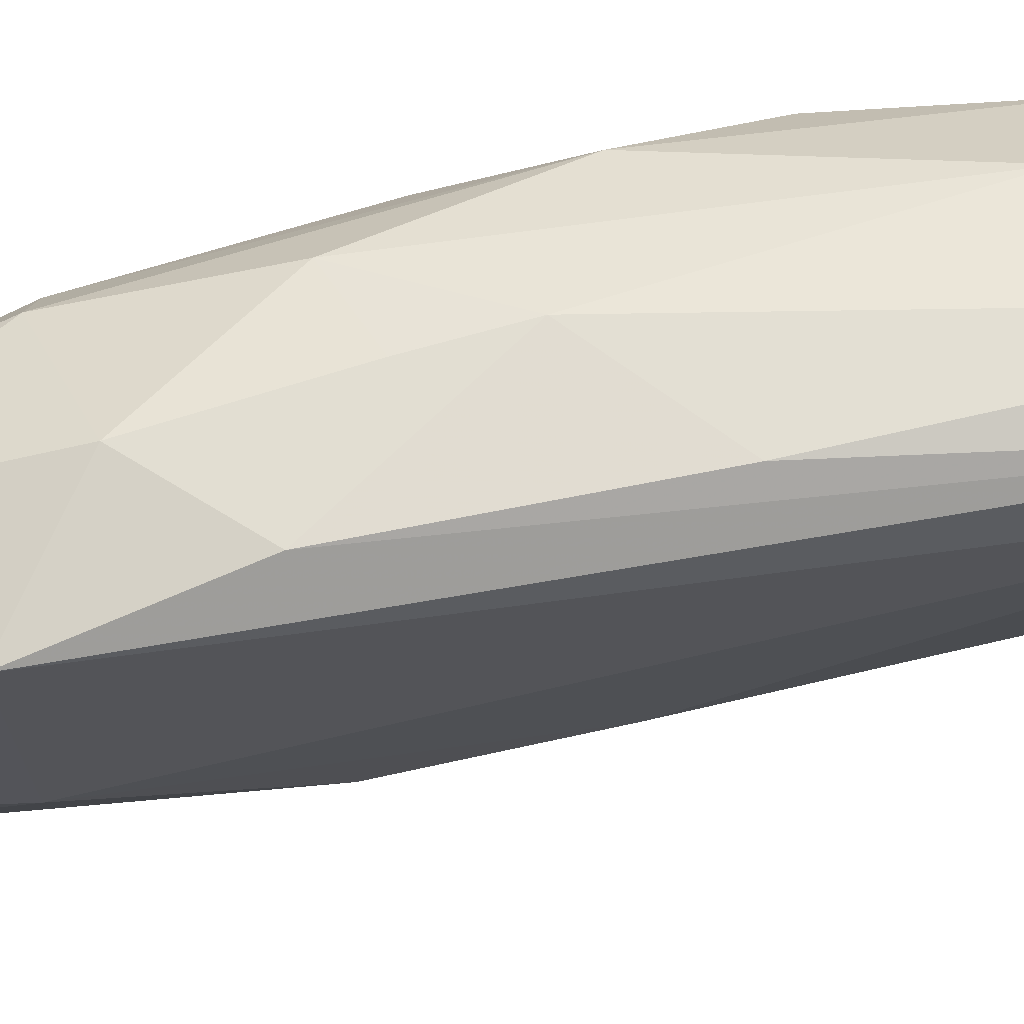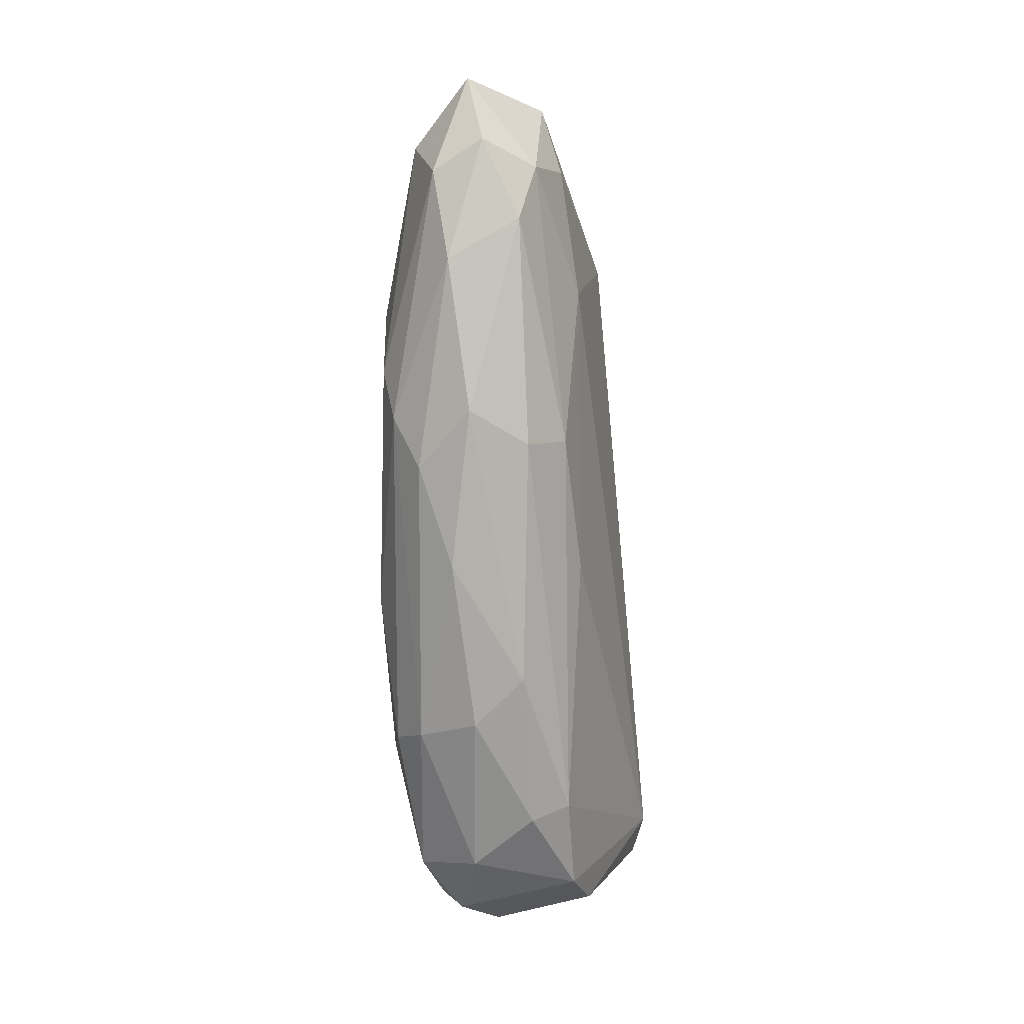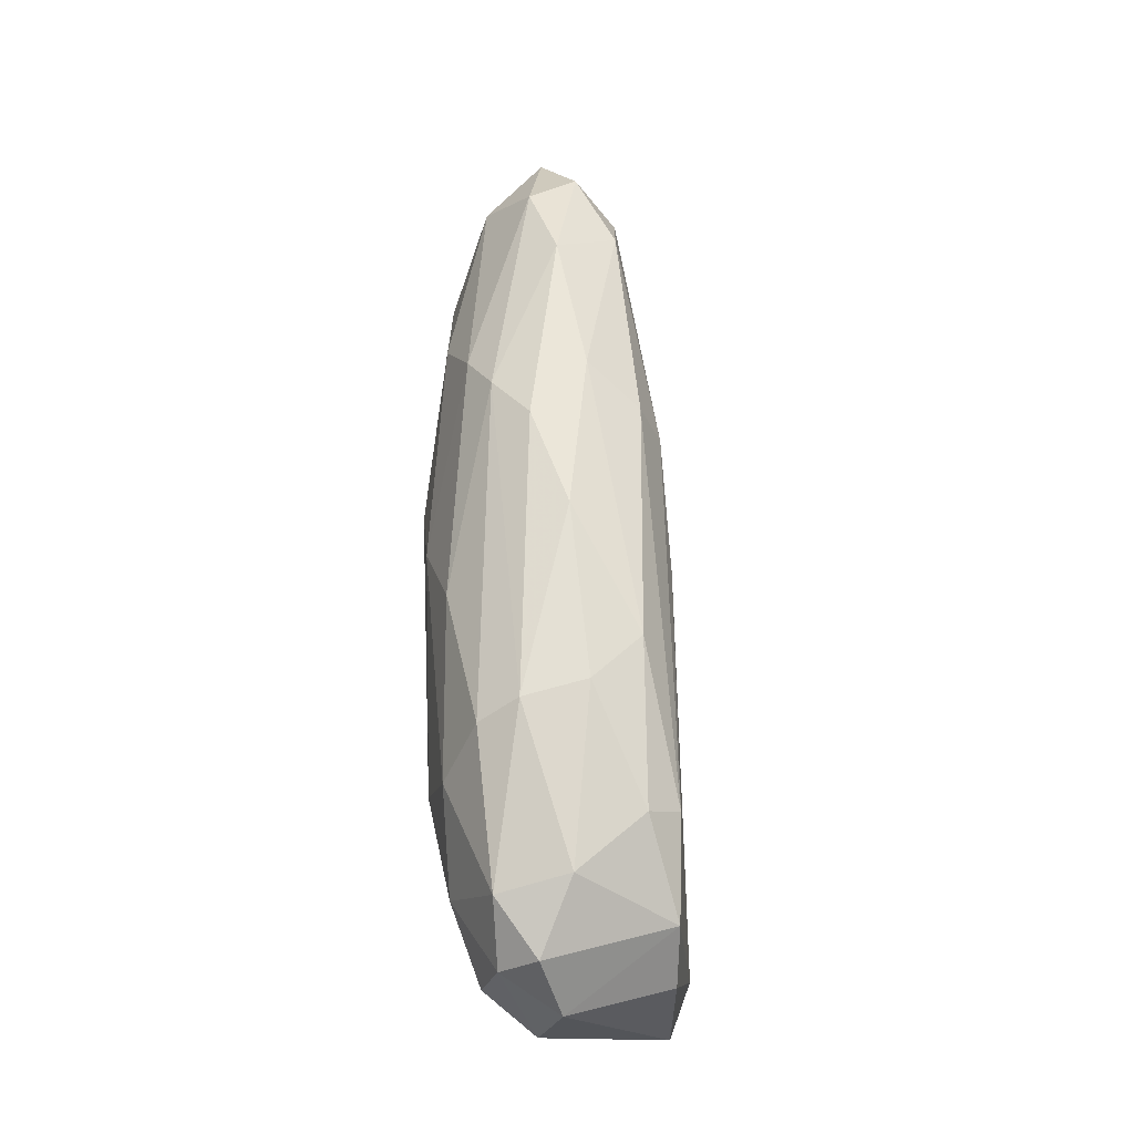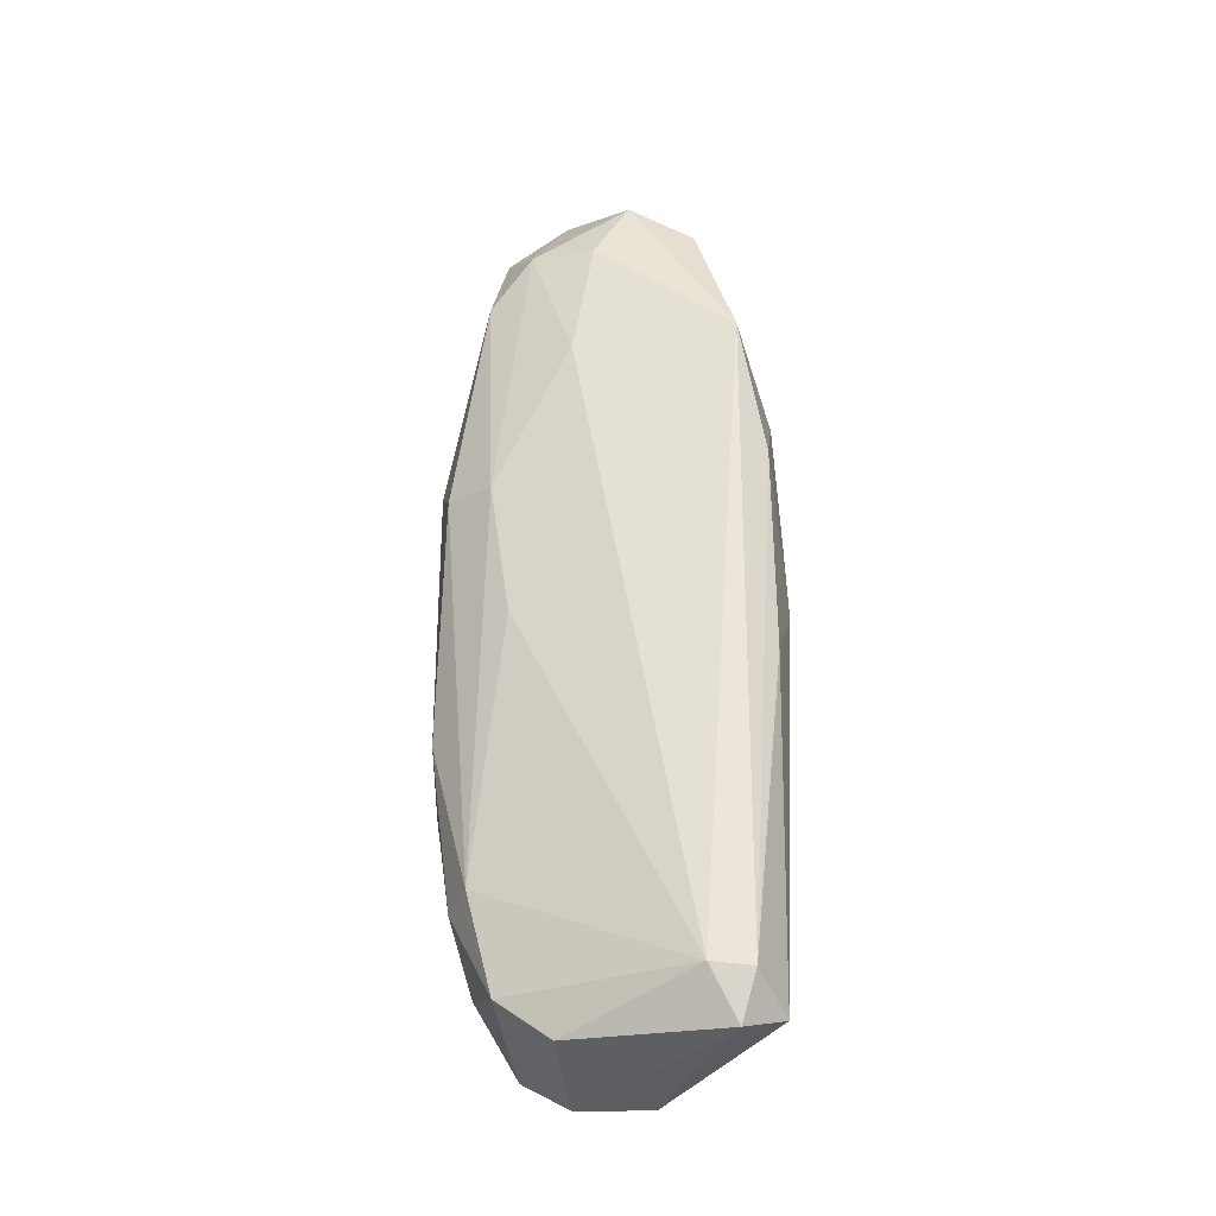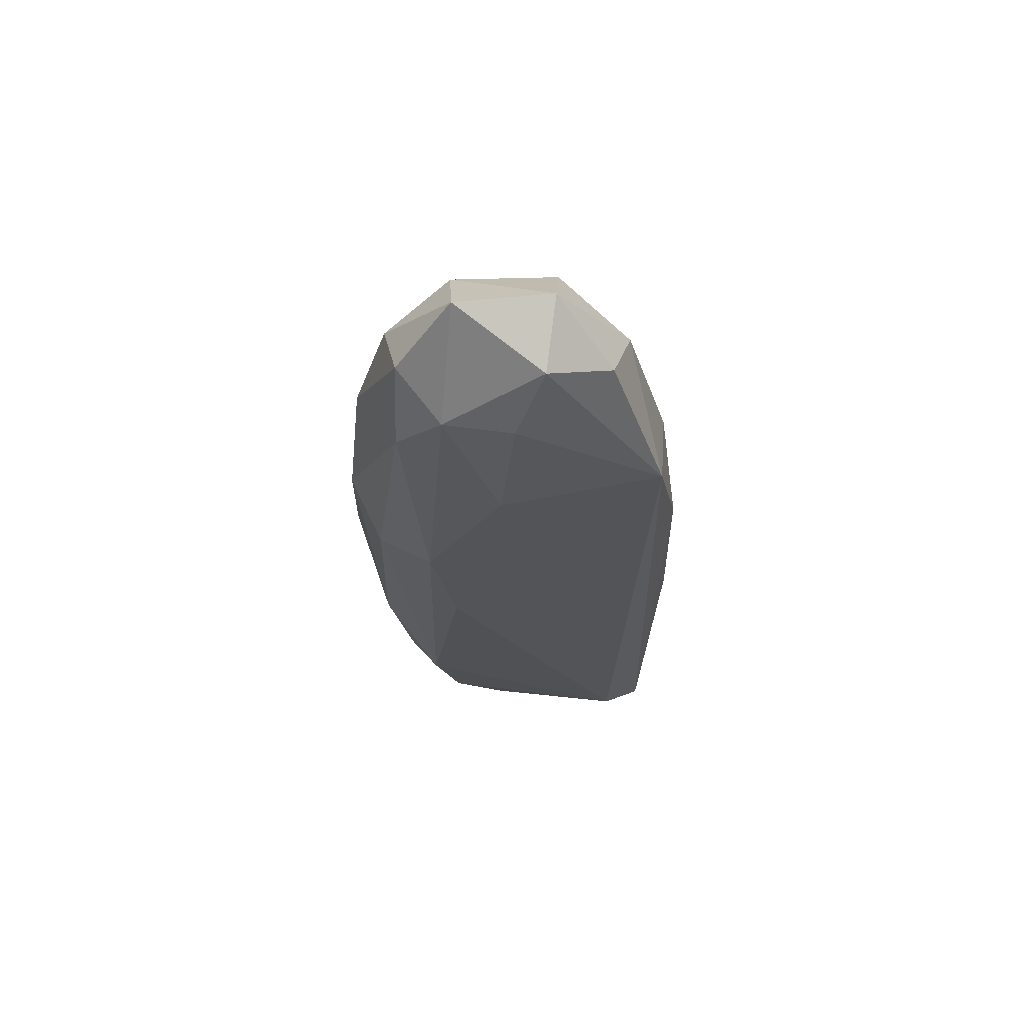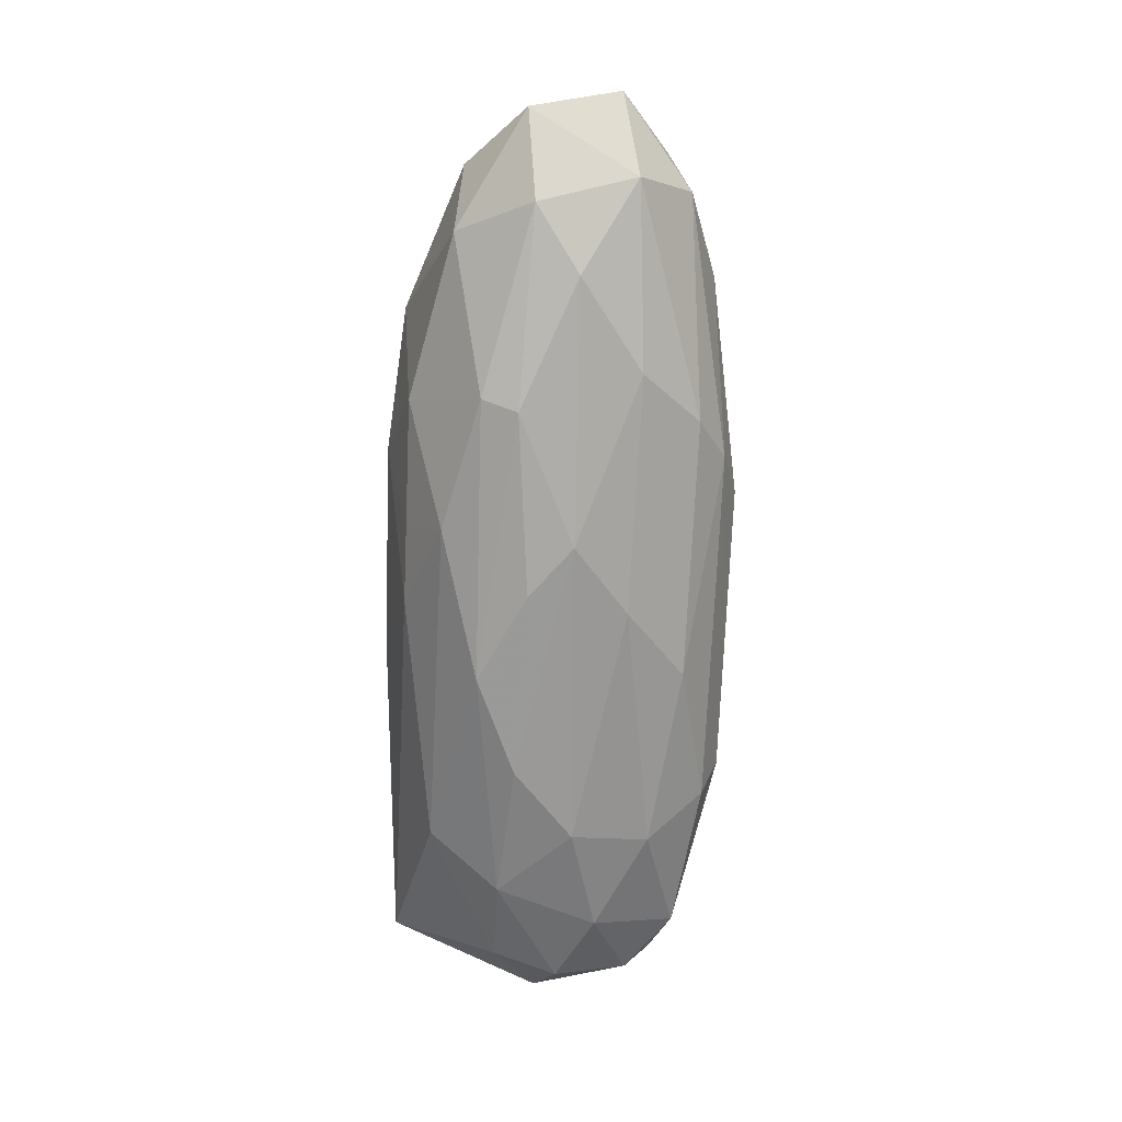
<metadata>
{"format":"obj","ext":"obj","renderer":"f3d","projection":"perspective","resolution":1024,"background":"white","views":[{"elev":63.5,"azim":-105.2,"up":"+Z"},{"elev":11.4,"azim":-171.2,"up":"+Y"},{"elev":-28.6,"azim":167.2,"up":"+Y"},{"elev":-26.5,"azim":-82.7,"up":"+Y"},{"elev":70.7,"azim":-100.7,"up":"+Y"},{"elev":18.4,"azim":68.0,"up":"+Y"}]}
</metadata>
<code>
o convex_0
v -0.2051 -2.624 -1.801
v -0.2915 -0.4602 2.137
v -0.2915 0.4034 2.094
v -2.109 -4.918 1.271
v -0.8108 4.3 -0.7621
v 1.137 -3.187 0.5784
v 0.7904 4.516 -0.3726
v -1.33 2.827 1.704
v -1.373 -5.004 -0.9357
v 0.6605 -4.831 -0.9787
v -1.46 -5.351 2.007
v 0.7904 2.178 1.531
v 0.8771 1.226 -1.455
v -0.8538 0.9663 -1.671
v 0.05452 5.251 0.6648
v 0.6605 -3.965 1.358
v 1.353 -0.3731 -0.02652
v -0.1617 -5.871 0.5788
v 0.1413 3.217 -1.628
v -1.243 0.9234 -1.109
v 0.8771 -1.109 1.66
v -1.287 2.698 -0.1994
v 0.9205 -3.014 -1.238
v -0.03191 3.91 1.531
v 0.09791 5.382 -0.4594
v -0.724 4.993 0.4056
v 1.05 3.52 0.449
v -1.936 -5.524 1.574
v -0.03191 -3.404 1.964
v 0.05452 -0.5461 -1.931
v -0.2481 -5.871 -0.2862
v 0.4873 -5.394 0.5354
v -1.33 -3.835 -1.239
v -1.373 -1.326 2.05
v 1.18 -0.07132 1.142
v -0.1183 -4.658 -1.369
v 1.093 1.746 -1.022
v -2.022 -4.961 1.747
v 0.7039 4.299 0.8385
v 0.5307 -2.841 -1.628
v 1.137 -3.404 -0.416
v 0.2711 -5.047 1.271
v -0.6806 3.694 -1.281
v 0.4009 4.257 -1.195
v 0.4873 0.6205 1.921
v -0.3349 1.961 2.007
v -0.8108 -2.018 -1.758
v -1.503 -5.48 -0.2866
v -0.6376 4.559 1.185
v 1.223 -1.282 -0.8055
v 1.223 2.395 -0.2432
v -0.8972 -3.965 -1.498
v -0.2051 4.646 -1.152
v 0.1413 -5.48 -0.8923
v -0.1617 1.399 -1.888
v 0.4873 0.6634 -1.801
v 0.9205 -4.528 0.1889
v -1.027 4.213 0.01689
v -1.2 1.183 2.007
v -1.416 -0.7201 -0.8489
v 1.31 0.4905 0.6222
v 0.4873 -5.48 -0.4164
v 1.05 2.049 1.185
v 1.05 -2.278 1.271
f 61 35 64
f 4 8 22
f 5 20 22
f 15 7 25
f 25 5 26
f 15 25 26
f 18 11 28
f 2 11 29
f 16 21 29
f 18 28 31
f 9 4 33
f 20 14 33
f 11 2 34
f 8 4 38
f 4 28 38
f 28 11 38
f 11 34 38
f 7 15 39
f 24 12 39
f 15 24 39
f 27 7 39
f 23 10 40
f 13 23 40
f 1 30 40
f 10 36 40
f 36 1 40
f 17 6 41
f 10 23 41
f 11 18 42
f 29 11 42
f 16 29 42
f 32 16 42
f 18 32 42
f 20 5 43
f 14 20 43
f 13 19 44
f 25 7 44
f 7 37 44
f 37 13 44
f 3 2 45
f 21 12 45
f 2 29 45
f 29 21 45
f 24 8 46
f 12 24 46
f 3 45 46
f 45 12 46
f 30 1 47
f 33 14 47
f 4 9 48
f 28 4 48
f 9 31 48
f 31 28 48
f 8 24 49
f 24 15 49
f 26 8 49
f 15 26 49
f 23 13 50
f 13 37 50
f 37 17 50
f 17 41 50
f 41 23 50
f 7 27 51
f 37 7 51
f 17 37 51
f 9 33 52
f 1 36 52
f 36 9 52
f 47 1 52
f 33 47 52
f 5 25 53
f 19 43 53
f 43 5 53
f 25 44 53
f 44 19 53
f 31 9 54
f 36 10 54
f 9 36 54
f 14 43 55
f 43 19 55
f 30 47 55
f 47 14 55
f 19 13 56
f 13 40 56
f 40 30 56
f 55 19 56
f 30 55 56
f 6 16 57
f 16 32 57
f 41 6 57
f 10 41 57
f 22 8 58
f 5 22 58
f 8 26 58
f 26 5 58
f 2 3 59
f 34 2 59
f 8 38 59
f 38 34 59
f 46 8 59
f 3 46 59
f 4 22 60
f 22 20 60
f 33 4 60
f 20 33 60
f 6 17 61
f 51 27 61
f 17 51 61
f 18 31 62
f 32 18 62
f 31 54 62
f 54 10 62
f 10 57 62
f 57 32 62
f 12 21 63
f 21 35 63
f 39 12 63
f 27 39 63
f 35 61 63
f 61 27 63
f 16 6 64
f 21 16 64
f 35 21 64
f 6 61 64

</code>
